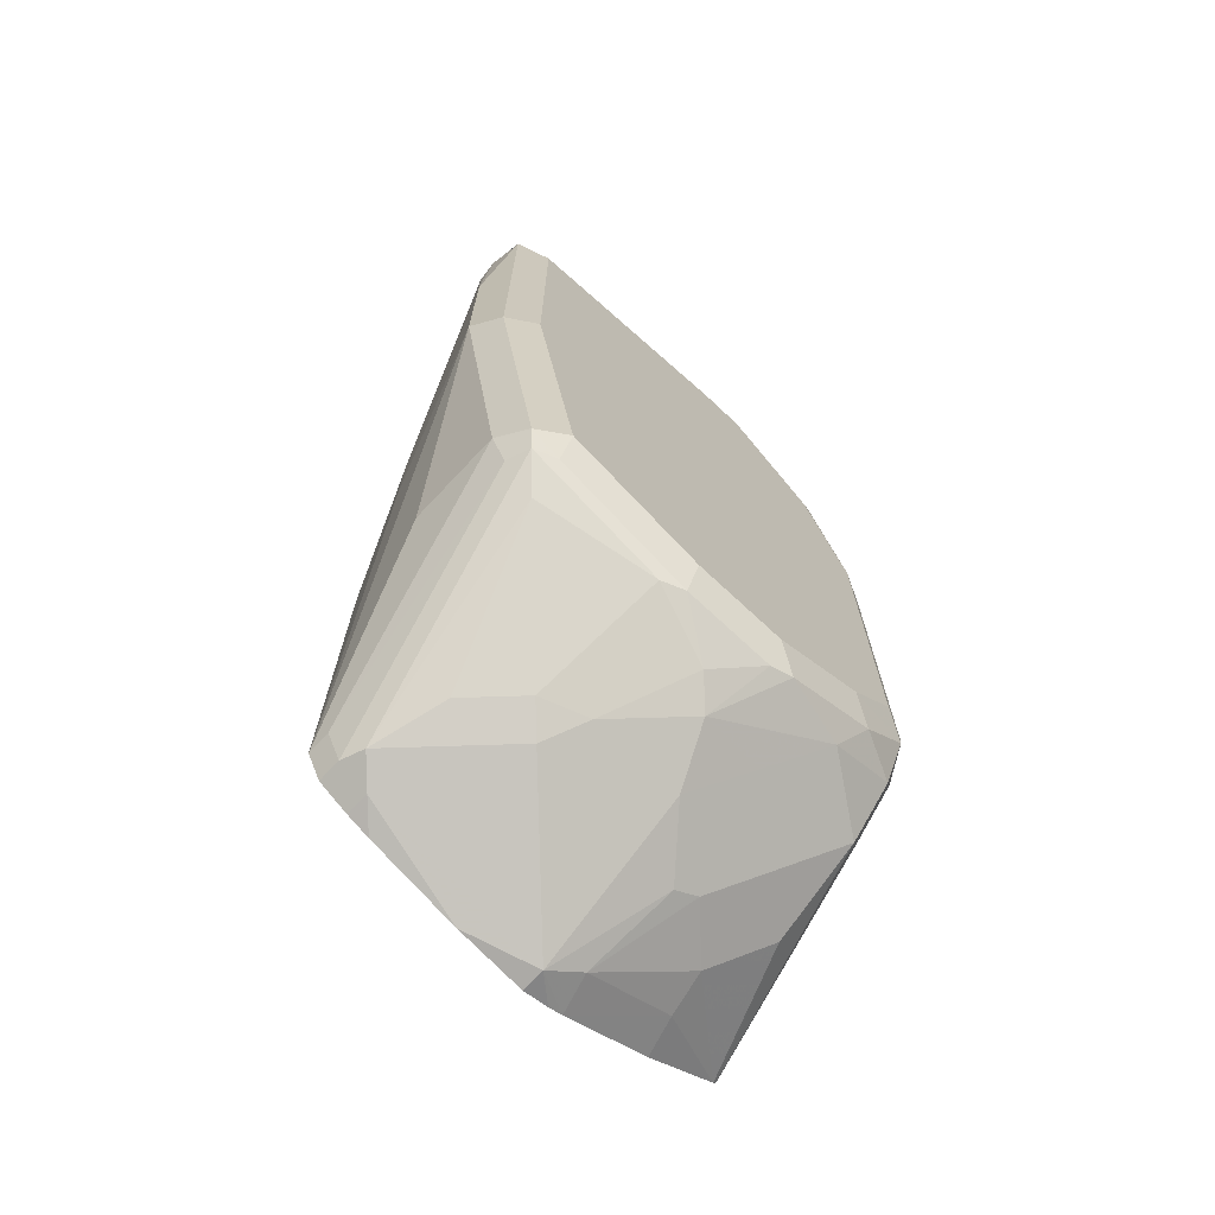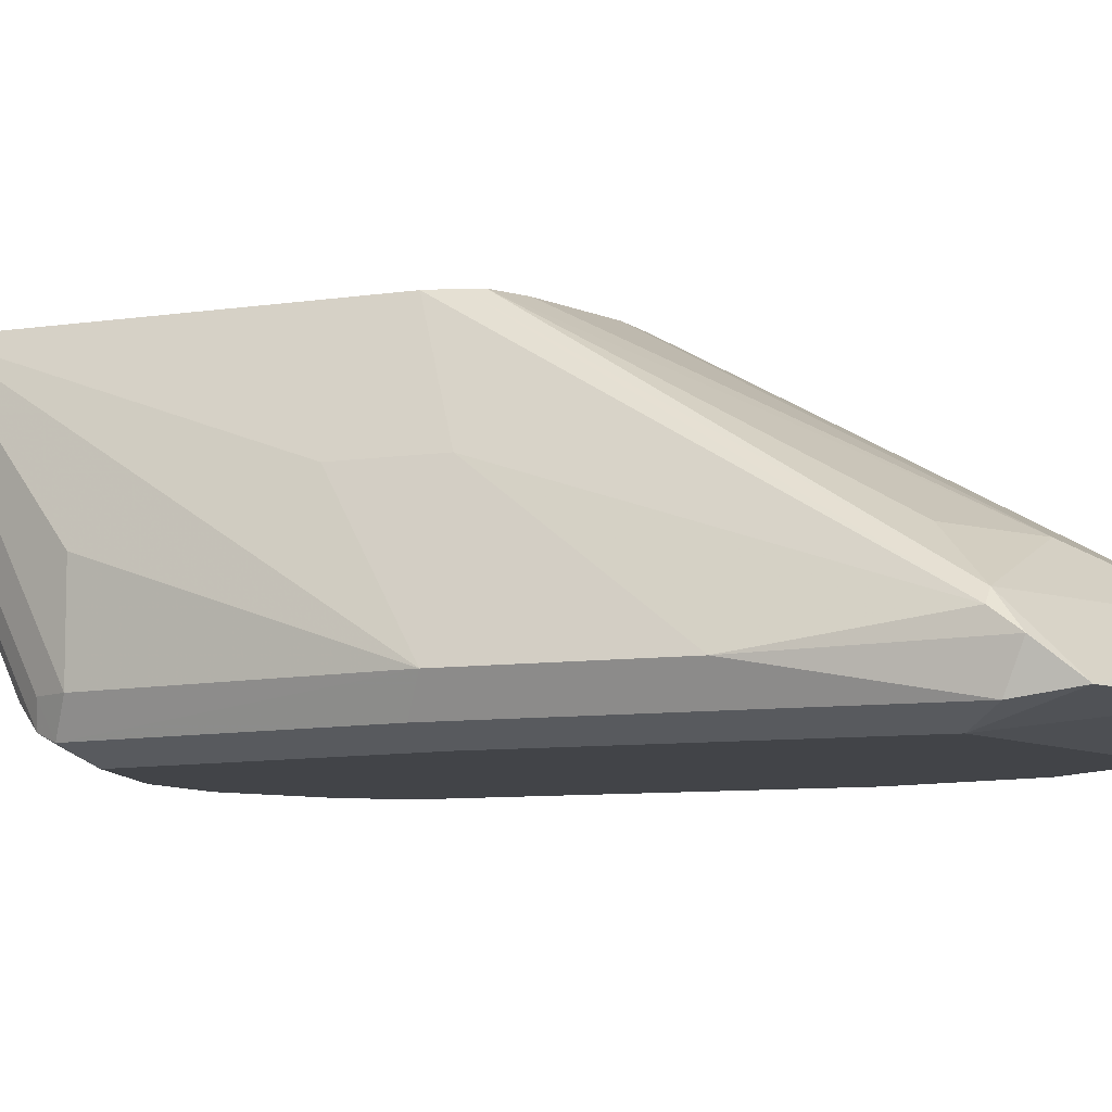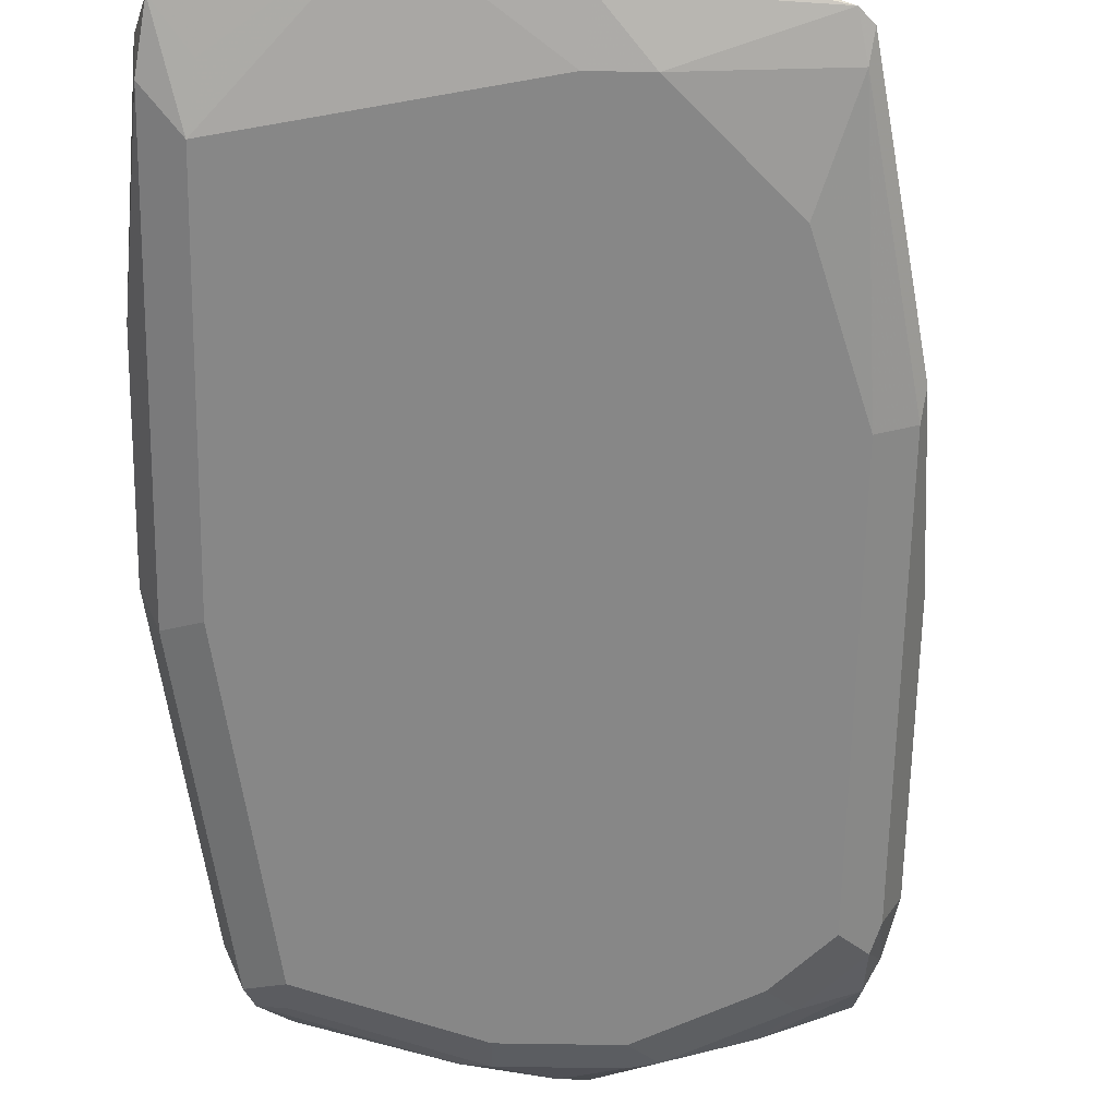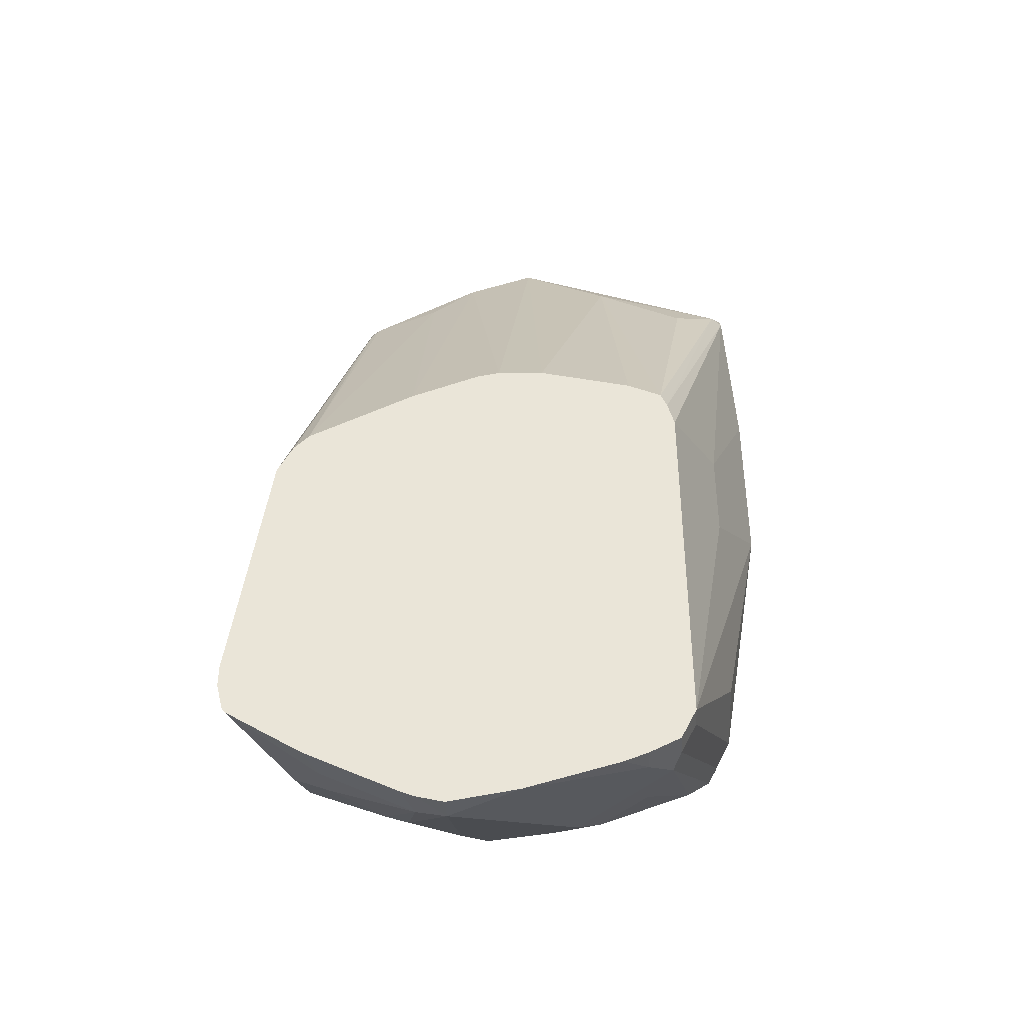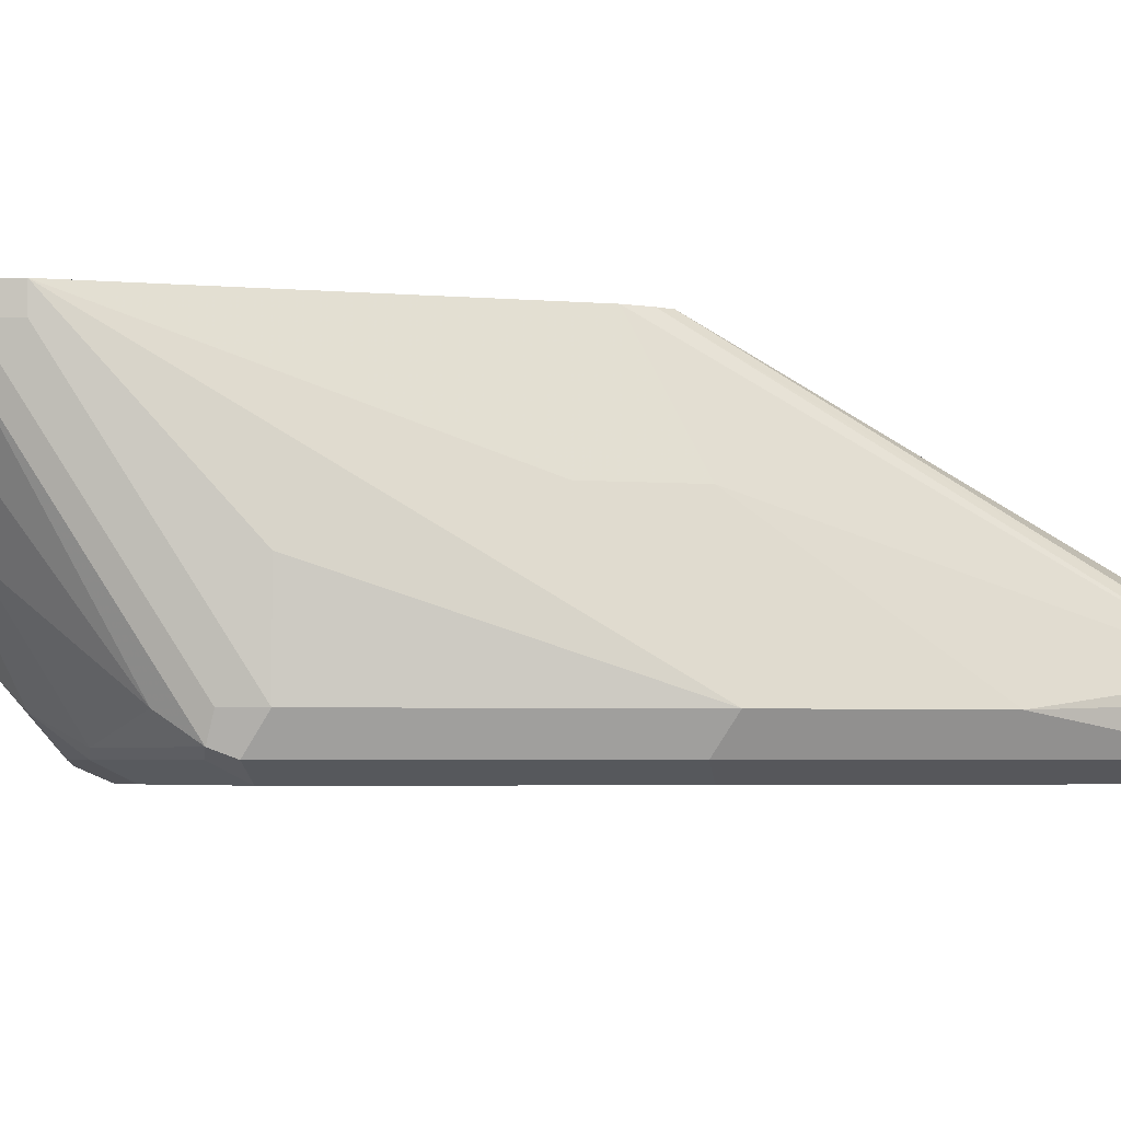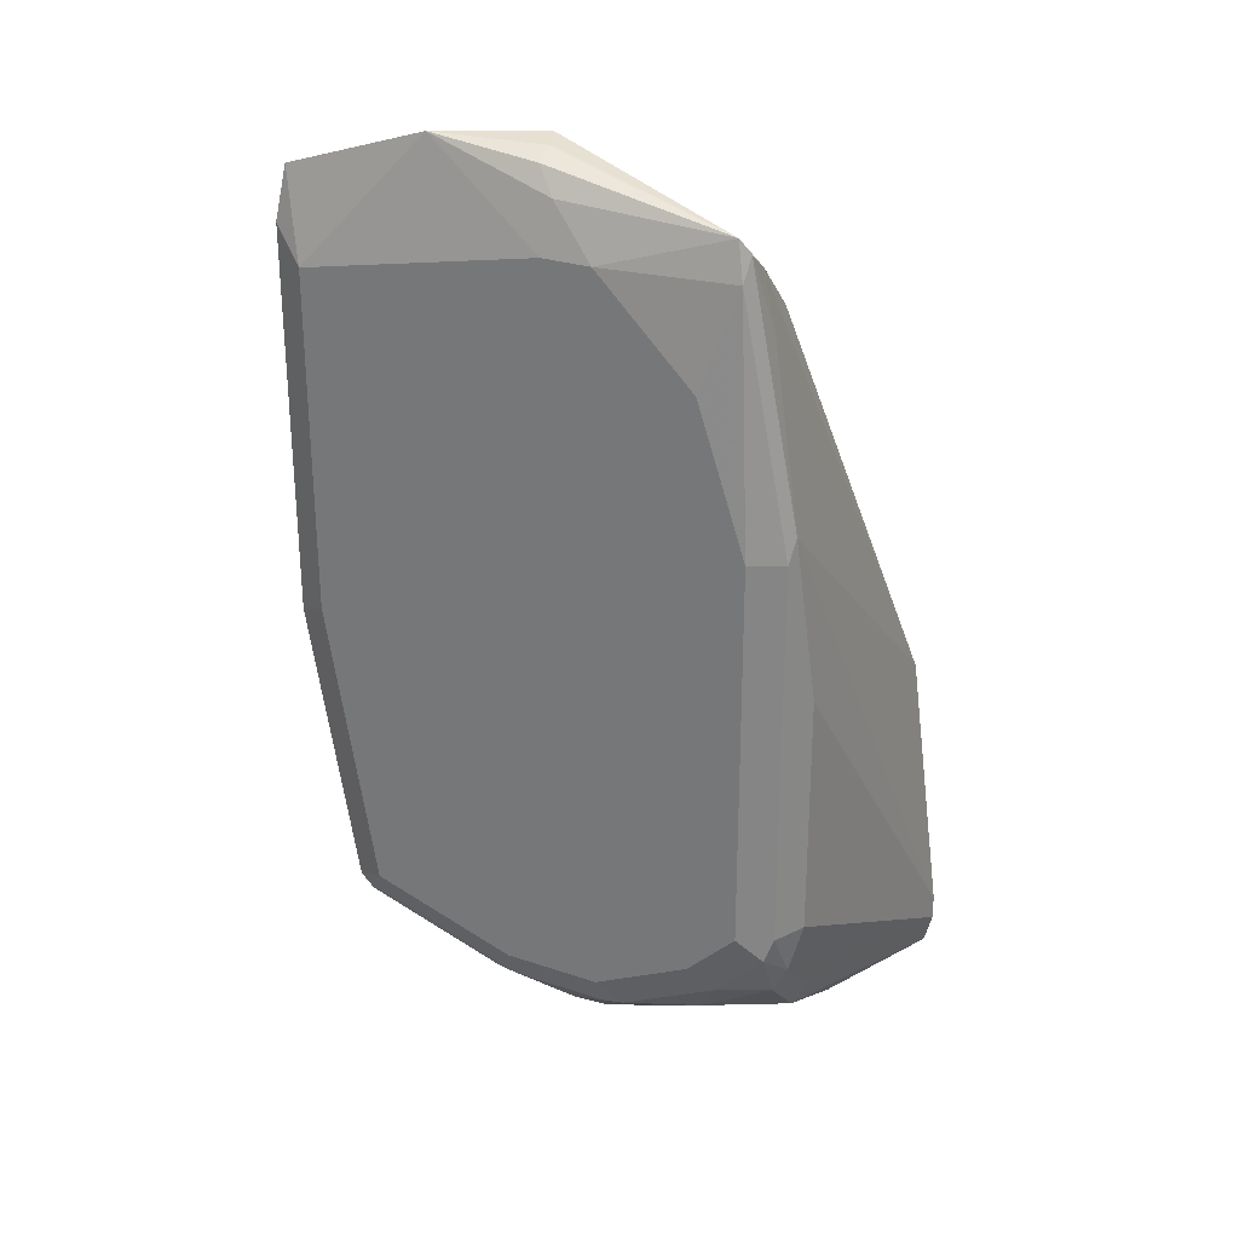
<metadata>
{"format":"obj","ext":"obj","renderer":"f3d","projection":"perspective","resolution":1024,"background":"white","views":[{"elev":-71.0,"azim":-43.2,"up":"+Z"},{"elev":-7.9,"azim":-66.5,"up":"+Y"},{"elev":-62.5,"azim":-1.0,"up":"+Y"},{"elev":-41.7,"azim":-176.8,"up":"+Z"},{"elev":-3.5,"azim":-107.4,"up":"+Y"},{"elev":28.3,"azim":27.0,"up":"+Z"}]}
</metadata>
<code>
v 0.05979 -0.5182 0.2989
v 0.06644 -0.5315 0.372
v 0.06479 -0.5157 0.3787
v 0.06479 -0.5082 0.3687
v 0.07974 -0.4584 0.2192
v 0.05979 -0.5182 0.2192
v 0.07974 -0.5381 0.3587
v 0.06976 -0.5281 0.3936
v 0.06644 -0.5315 0.2126
v 0.06976 -0.5032 0.3687
v 0.1025 -0.4084 0.2105
v 0.09966 -0.4084 0.1993
v 0.07974 -0.4584 0.1794
v 0.09966 -0.4084 0.03987
v 0.07974 -0.4783 0.09966
v 0.07974 -0.5182 0.09966
v 0.08636 -0.5315 0.09302
v 0.1794 -0.5381 0.3787
v 0.1296 -0.5281 0.4135
v 0.08221 -0.5331 0.3787
v 0.07974 -0.5381 0.2192
v 0.1694 -0.5082 0.4135
v 0.1694 -0.5032 0.4085
v 0.1296 -0.4833 0.3687
v 0.08969 -0.4833 0.3487
v 0.1052 -0.4084 0.2171
v 0.1063 -0.4084 0.0266
v 0.09966 -0.4185 0.03987
v 0.08636 -0.5182 0.08639
v 0.08969 -0.5281 0.08473
v 0.09966 -0.5315 0.08639
v 0.09966 -0.5381 0.09966
v 0.1993 -0.5381 0.3787
v 0.1818 -0.5331 0.3986
v 0.1744 -0.5281 0.4085
v 0.1727 -0.5182 0.4118
v 0.2491 -0.5281 0.3936
v 0.1993 -0.4916 0.3853
v 0.1794 -0.4084 0.2359
v 0.1595 -0.4084 0.2348
v 0.1196 -0.4084 0.2241
v 0.1063 -0.4185 0.0266
v 0.113 -0.4084 0.02324
v 0.09966 -0.5182 0.07226
v 0.1495 -0.5281 0.06481
v 0.1096 -0.4285 0.02494
v 0.1595 -0.5315 0.06647
v 0.1595 -0.5381 0.07975
v 0.2524 -0.5315 0.3787
v 0.2391 -0.5381 0.3388
v 0.2541 -0.5281 0.3886
v 0.2541 -0.5182 0.3811
v 0.2541 -0.4982 0.3612
v 0.2491 -0.4883 0.3537
v 0.2192 -0.4833 0.3612
v 0.2192 -0.4084 0.2229
v 0.1895 -0.4084 0.2341
v 0.1196 -0.4185 0.01996
v 0.1196 -0.4084 0.01996
v 0.1196 -0.4584 0.03242
v 0.1395 -0.4783 0.03242
v 0.1794 -0.5182 0.05234
v 0.1595 -0.485 0.03323
v 0.1993 -0.4185 -0
v 0.1495 -0.4684 0.02494
v 0.1993 -0.5315 0.06647
v 0.2093 -0.5331 0.06979
v 0.1993 -0.5381 0.07975
v 0.2591 -0.5381 0.279
v 0.2724 -0.5315 0.279
v 0.274 -0.5281 0.2889
v 0.2591 -0.5182 0.3587
v 0.279 -0.4084 0.1794
v 0.2524 -0.485 0.3454
v 0.2658 -0.4084 0.1996
v 0.2591 -0.4084 0.203
v 0.226 -0.4084 0.2195
v 0.1297 -0.4084 0.01615
v 0.1696 -0.4084 0.004939
v 0.1893 -0.5082 0.04485
v 0.1993 -0.4084 -0
v 0.2108 -0.4084 0.002915
v 0.2172 -0.4084 0.005505
v 0.2126 -0.4252 0.006679
v 0.2192 -0.4609 0.02494
v 0.1993 -0.485 0.03323
v 0.2391 -0.5248 0.07311
v 0.2491 -0.5331 0.0897
v 0.2391 -0.5381 0.09966
v 0.2591 -0.5381 0.1196
v 0.269 -0.5331 0.1096
v 0.279 -0.5182 0.2192
v 0.2724 -0.5315 0.1196
v 0.294 -0.4084 0.06963
v 0.2724 -0.4084 0.1927
v 0.2192 -0.5049 0.05315
v 0.257 -0.4084 0.02542
v 0.2524 -0.4252 0.0266
v 0.2491 -0.4435 0.02992
v 0.2292 -0.4634 0.02992
v 0.269 -0.5032 0.06979
v 0.269 -0.5232 0.0897
v 0.274 -0.5207 0.09966
v 0.279 -0.5182 0.1196
v 0.294 -0.4084 0.05983
v 0.2491 -0.4833 0.04983
v 0.2896 -0.4084 0.04619
v 0.269 -0.4634 0.04983
v 0.274 -0.5007 0.07975
v 0.291 -0.4084 0.04781
f 55 77 56
f 55 76 77
f 55 75 76
f 54 75 55
f 52 72 73
f 53 73 74
f 52 73 53
f 51 72 52
f 58 59 78
f 54 74 75
f 53 74 54
f 63 65 64
f 107 110 108
f 58 79 64
f 60 65 61
f 61 65 63
f 62 63 80
f 62 80 66
f 63 64 80
f 64 79 81
f 64 81 82
f 51 71 72
f 64 82 83
f 58 78 79
f 49 71 51
f 38 57 39
f 49 69 70
f 64 83 84
f 37 52 38
f 38 52 53
f 38 53 54
f 38 54 55
f 38 55 56
f 38 56 57
f 42 43 58
f 42 58 46
f 43 59 58
f 44 46 60
f 49 70 71
f 44 60 61
f 45 62 47
f 45 61 63
f 45 63 62
f 46 58 64
f 46 64 65
f 46 65 60
f 47 62 66
f 47 66 67
f 47 67 48
f 48 67 68
f 49 50 69
f 44 61 45
f 64 84 85
f 98 107 99
f 64 86 80
f 87 102 88
f 88 102 91
f 88 91 89
f 89 91 90
f 91 102 103
f 91 103 93
f 92 104 105
f 92 105 94
f 93 103 104
f 96 100 106
f 97 107 98
f 99 107 108
f 99 108 100
f 100 108 106
f 101 109 103
f 101 103 102
f 101 106 108
f 101 108 110
f 101 110 109
f 103 109 110
f 103 110 105
f 103 105 104
f 37 51 52
f 87 101 102
f 87 106 101
f 87 96 106
f 86 100 96
f 66 80 67
f 67 87 88
f 67 88 89
f 67 89 68
f 67 80 87
f 69 90 91
f 69 91 70
f 70 92 71
f 70 91 93
f 70 93 104
f 70 104 92
f 64 85 86
f 71 92 94
f 71 73 72
f 73 95 74
f 74 95 75
f 80 86 96
f 80 96 87
f 83 97 98
f 83 98 84
f 84 98 99
f 84 99 100
f 84 100 85
f 85 100 86
f 71 94 73
f 37 49 51
f 11 78 59
f 34 37 35
f 7 32 48
f 7 48 68
f 7 68 89
f 7 89 90
f 7 90 69
f 7 69 50
f 7 50 33
f 7 33 18
f 8 20 19
f 8 19 22
f 8 22 10
f 9 17 32
f 9 32 21
f 10 22 23
f 10 23 24
f 10 24 25
f 10 25 26
f 10 26 11
f 11 26 41
f 11 41 40
f 11 40 39
f 11 39 57
f 11 57 56
f 7 21 32
f 11 56 77
f 7 20 8
f 7 18 19
f 35 37 36
f 1 2 3
f 1 3 4
f 1 4 5
f 1 5 13
f 1 13 6
f 1 6 9
f 1 9 2
f 2 8 3
f 2 9 21
f 2 21 7
f 3 8 10
f 3 10 4
f 4 10 11
f 4 11 12
f 4 12 5
f 5 12 14
f 5 14 13
f 6 13 14
f 6 14 15
f 6 15 16
f 6 16 17
f 6 17 9
f 7 19 20
f 11 77 76
f 2 7 8
f 11 75 95
f 19 36 22
f 22 36 37
f 22 37 38
f 22 38 23
f 23 38 39
f 23 39 40
f 23 40 24
f 24 40 41
f 24 41 26
f 24 26 25
f 27 43 42
f 28 42 29
f 29 42 46
f 29 46 30
f 30 44 45
f 30 45 47
f 30 47 31
f 30 46 44
f 31 48 32
f 33 49 37
f 33 37 34
f 33 50 49
f 11 76 75
f 19 35 36
f 19 34 35
f 31 47 48
f 18 33 34
f 11 95 73
f 18 34 19
f 11 73 94
f 11 94 105
f 11 110 107
f 11 107 97
f 11 97 83
f 11 83 82
f 11 82 81
f 11 81 79
f 11 79 78
f 11 59 43
f 11 105 110
f 11 27 14
f 11 43 27
f 17 29 30
f 16 28 29
f 14 16 15
f 16 29 17
f 14 42 28
f 17 31 32
f 14 27 42
f 11 14 12
f 14 28 16
f 17 30 31

</code>
